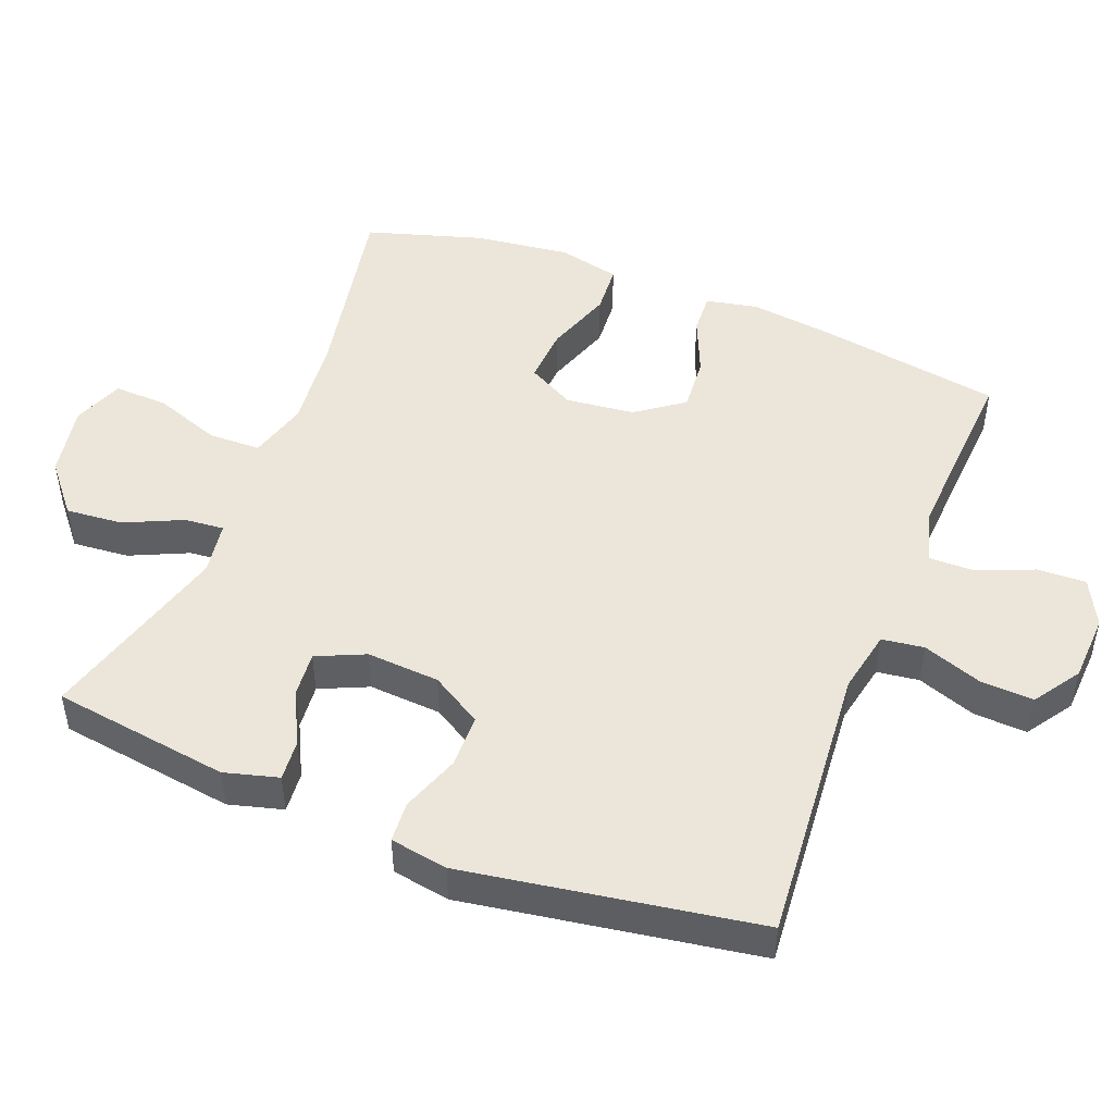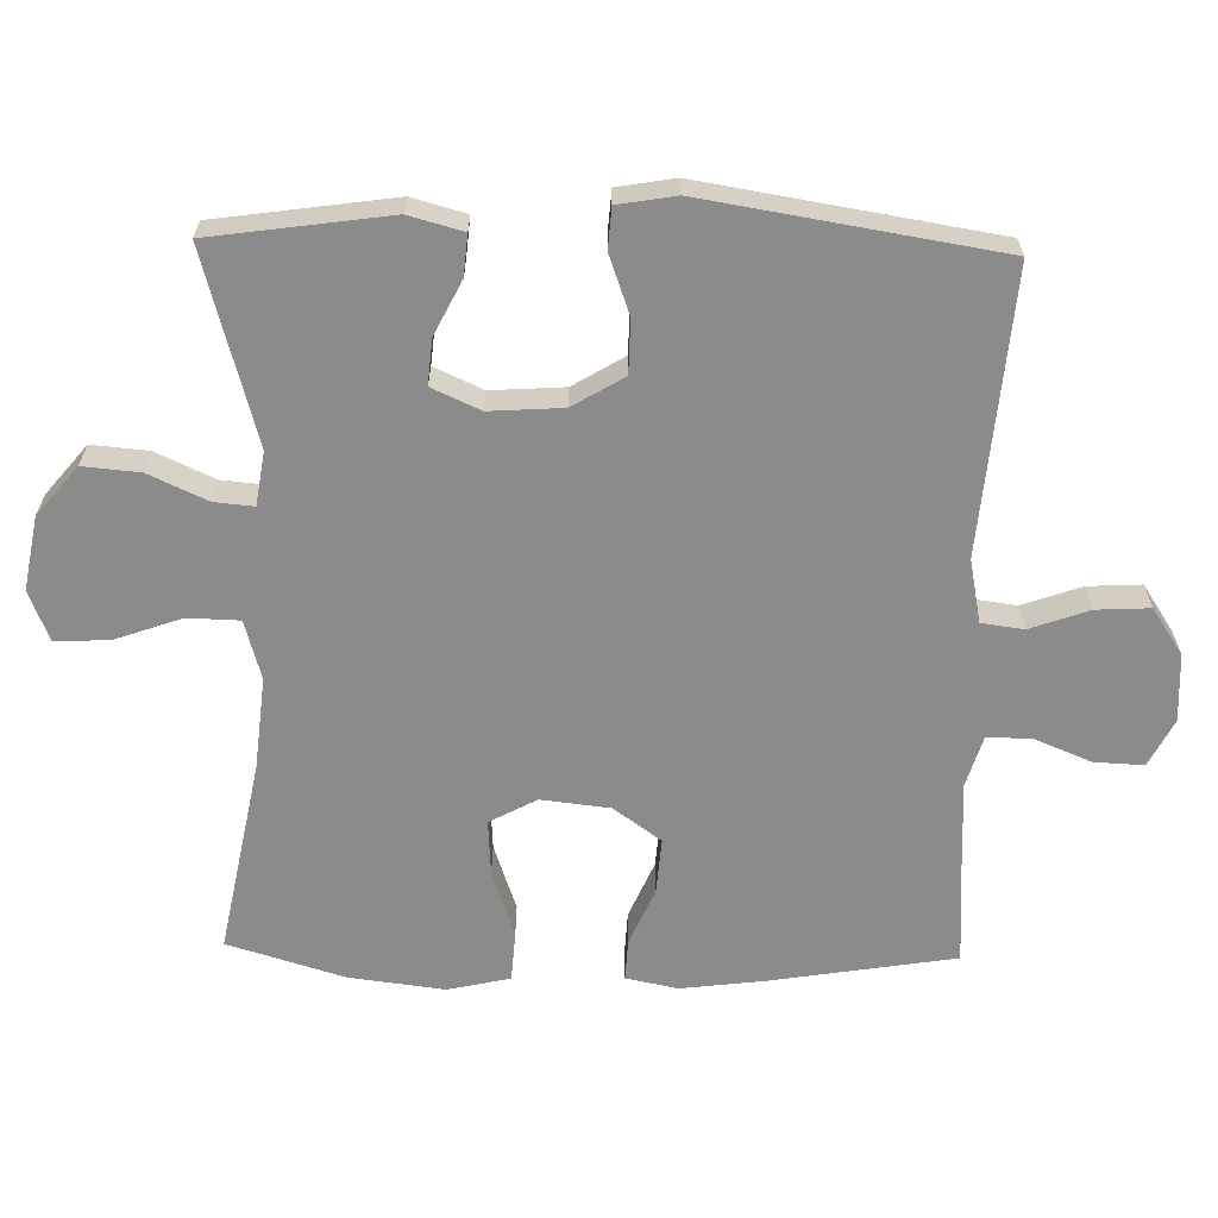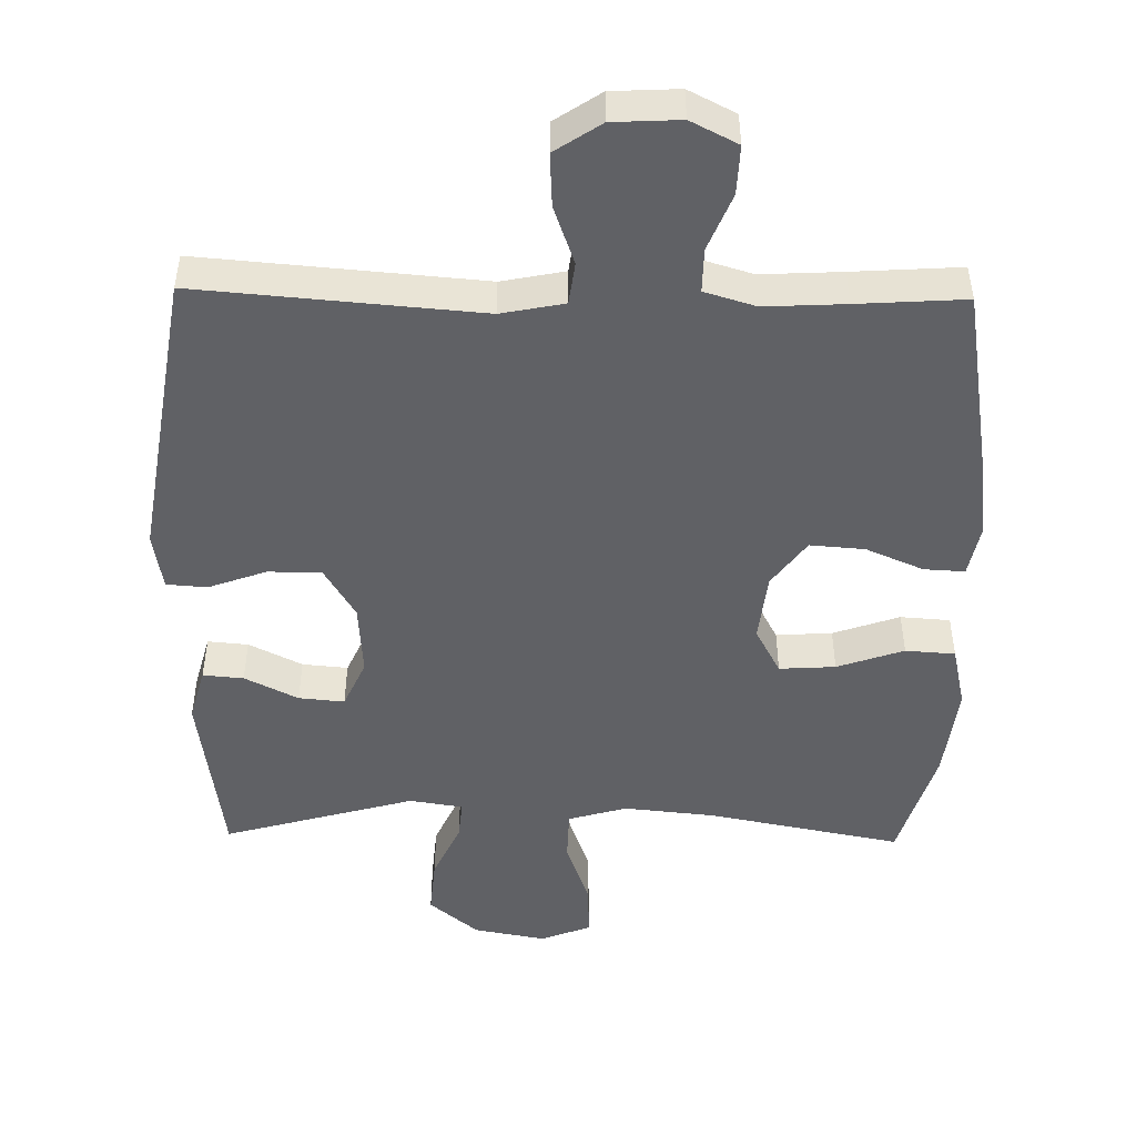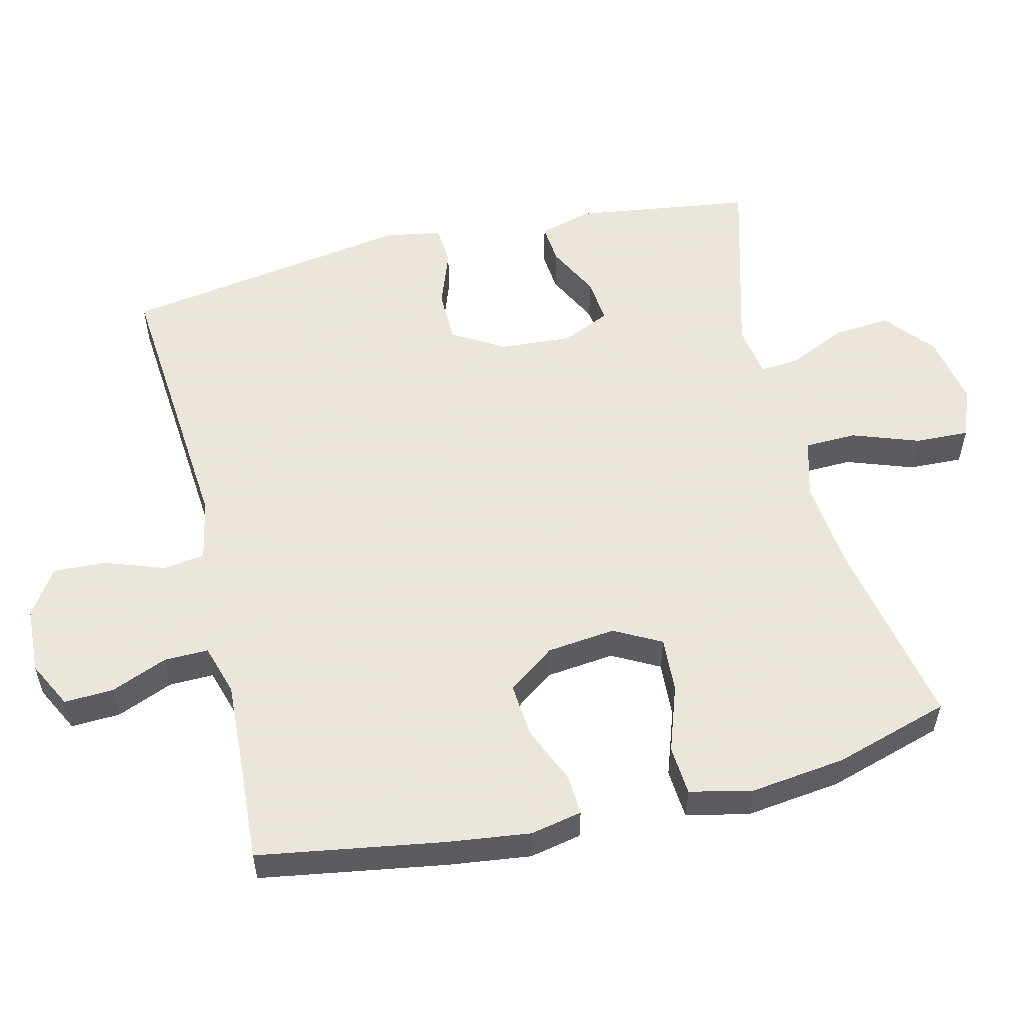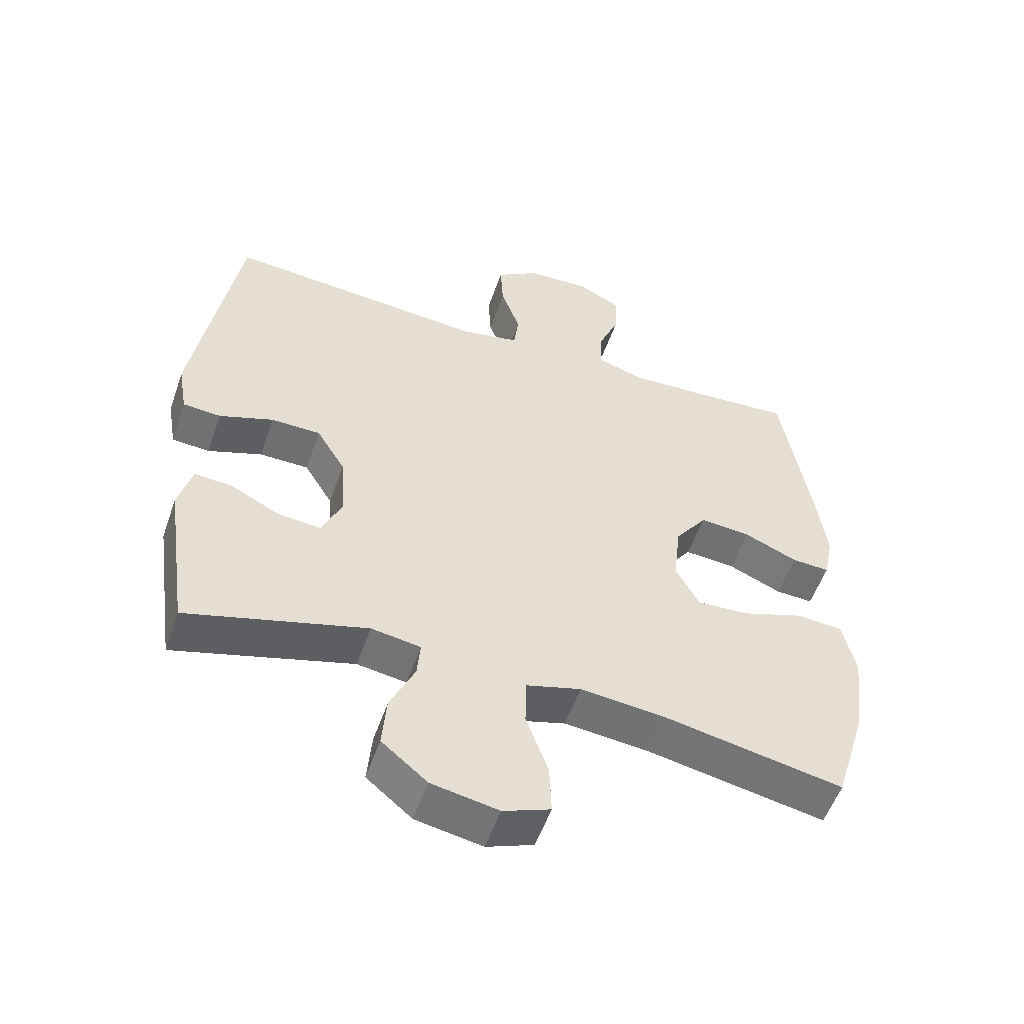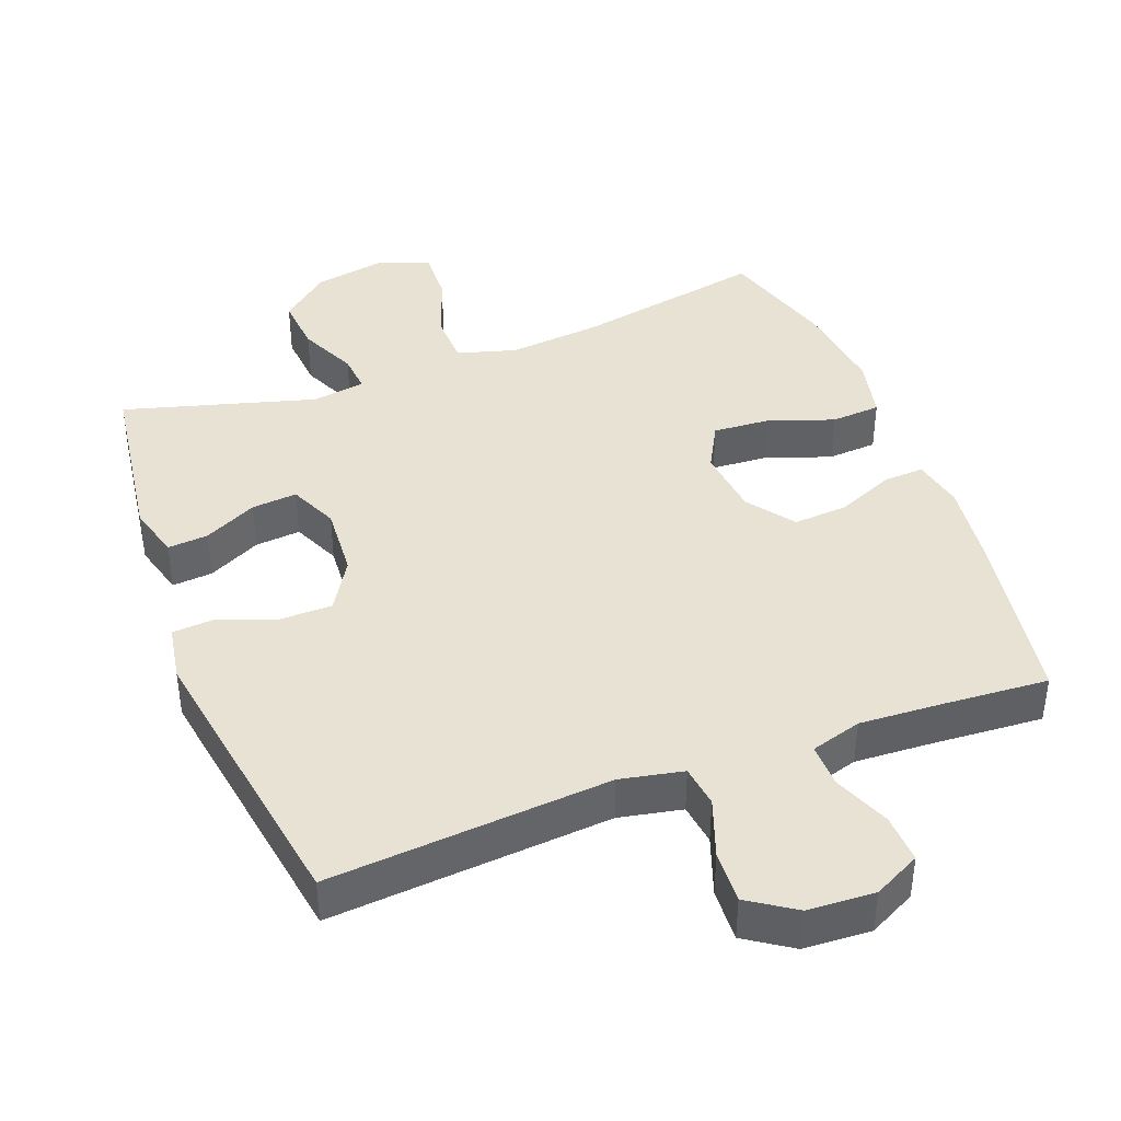
<metadata>
{"format":"obj","ext":"obj","renderer":"f3d","projection":"perspective","resolution":1024,"background":"white","views":[{"elev":48.3,"azim":-68.6,"up":"+Y"},{"elev":-64.0,"azim":-91.3,"up":"+Y"},{"elev":-48.5,"azim":-1.0,"up":"+Y"},{"elev":55.0,"azim":76.3,"up":"+Y"},{"elev":-54.3,"azim":-19.0,"up":"+Z"},{"elev":40.9,"azim":-20.7,"up":"+Y"}]}
</metadata>
<code>
v 0.5 0.07 -0.5
v 0.224 0.07 -0.447
v 0.094 0.07 -0.434
v 0.01 0.07 -0.458
v 0.008 0.07 -0.532
v 0.042 0.07 -0.627
v 0.045 0.07 -0.704
v -0.027 0.07 -0.732
v -0.13 0.07 -0.713
v -0.2 0.07 -0.655
v -0.193 0.07 -0.574
v -0.155 0.07 -0.491
v -0.15 0.07 -0.435
v -0.226 0.07 -0.423
v -0.5 0.07 -0.5
v -0.536 0.07 -0.247
v -0.515 0.07 -0.17
v -0.457 0.07 -0.175
v -0.381 0.07 -0.213
v -0.316 0.07 -0.219
v -0.285 0.07 -0.15
v -0.292 0.07 -0.046
v -0.336 0.07 0.027
v -0.412 0.07 0.028
v -0.495 0.07 -0.002
v -0.553 0.07 0.002
v -0.567 0.07 0.084
v -0.5 0.07 0.5
v -0.098 0.07 0.467
v -0.008 0.07 0.485
v 0 0.07 0.545
v -0.03 0.07 0.629
v -0.034 0.07 0.705
v 0.032 0.07 0.749
v 0.128 0.07 0.754
v 0.195 0.07 0.72
v 0.192 0.07 0.65
v 0.159 0.07 0.569
v 0.158 0.07 0.506
v 0.231 0.07 0.484
v 0.346 0.07 0.49
v 0.5 0.07 0.5
v 0.543 0.07 0.237
v 0.558 0.07 0.119
v 0.543 0.07 0.045
v 0.485 0.07 0.048
v 0.403 0.07 0.083
v 0.325 0.07 0.089
v 0.276 0.07 0.022
v 0.265 0.07 -0.076
v 0.301 0.07 -0.143
v 0.381 0.07 -0.138
v 0.476 0.07 -0.105
v 0.547 0.07 -0.11
v 0.567 0.07 -0.199
v 0.55 0.07 -0.335
v 0.5 0 -0.5
v 0.224 0 -0.447
v 0.094 0 -0.434
v 0.01 0 -0.458
v 0.008 0 -0.532
v 0.042 0 -0.627
v 0.045 0 -0.704
v -0.027 0 -0.732
v -0.13 0 -0.713
v -0.2 0 -0.655
v -0.193 0 -0.574
v -0.155 0 -0.491
v -0.15 0 -0.435
v -0.226 0 -0.423
v -0.5 0 -0.5
v -0.536 0 -0.247
v -0.515 0 -0.17
v -0.457 0 -0.175
v -0.381 0 -0.213
v -0.316 0 -0.219
v -0.285 0 -0.15
v -0.292 0 -0.046
v -0.336 0 0.027
v -0.412 0 0.028
v -0.495 0 -0.002
v -0.553 0 0.002
v -0.567 0 0.084
v -0.5 0 0.5
v -0.098 0 0.467
v -0.008 0 0.485
v 0 0 0.545
v -0.03 0 0.629
v -0.034 0 0.705
v 0.032 0 0.749
v 0.128 0 0.754
v 0.195 0 0.72
v 0.192 0 0.65
v 0.159 0 0.569
v 0.158 0 0.506
v 0.231 0 0.484
v 0.346 0 0.49
v 0.5 0 0.5
v 0.543 0 0.237
v 0.558 0 0.119
v 0.543 0 0.045
v 0.485 0 0.048
v 0.403 0 0.083
v 0.325 0 0.089
v 0.276 0 0.022
v 0.265 0 -0.076
v 0.301 0 -0.143
v 0.381 0 -0.138
v 0.476 0 -0.105
v 0.547 0 -0.11
v 0.567 0 -0.199
v 0.55 0 -0.335
f 56 1 2
f 55 56 2
f 54 55 2
f 53 54 2
f 52 53 2
f 51 52 2 3
f 50 51 3 4
f 49 50 4
f 45 46 47
f 44 45 47
f 43 44 47
f 42 43 47
f 41 42 47
f 40 41 47 48
f 39 40 48 49
f 36 37 38
f 35 36 38
f 34 35 38
f 33 34 38
f 32 33 38
f 31 32 38
f 30 31 38 39
f 39 49 4
f 30 39 4
f 29 30 4
f 27 28 29
f 26 27 29
f 25 26 29
f 24 25 29
f 17 18 19
f 16 17 19
f 15 16 19
f 14 15 19
f 13 14 19 20
f 10 11 12
f 9 10 12
f 8 9 12
f 7 8 12
f 6 7 12
f 5 6 12
f 5 12 13
f 13 20 21
f 5 13 21
f 4 5 21
f 23 24 29
f 22 23 29 4
f 4 21 22
f 58 57 112
f 58 112 111
f 58 111 110
f 58 110 109
f 58 109 108
f 59 58 108 107
f 60 59 107 106
f 60 106 105
f 103 102 101
f 103 101 100
f 103 100 99
f 103 99 98
f 103 98 97
f 104 103 97 96
f 105 104 96 95
f 94 93 92
f 94 92 91
f 94 91 90
f 94 90 89
f 94 89 88
f 94 88 87
f 95 94 87 86
f 60 105 95
f 60 95 86
f 60 86 85
f 85 84 83
f 85 83 82
f 85 82 81
f 85 81 80
f 75 74 73
f 75 73 72
f 75 72 71
f 75 71 70
f 76 75 70 69
f 68 67 66
f 68 66 65
f 68 65 64
f 68 64 63
f 68 63 62
f 68 62 61
f 69 68 61
f 77 76 69
f 77 69 61
f 77 61 60
f 85 80 79
f 60 85 79 78
f 78 77 60
f 1 57 58 2
f 2 58 59 3
f 3 59 60 4
f 4 60 61 5
f 5 61 62 6
f 6 62 63 7
f 7 63 64 8
f 8 64 65 9
f 9 65 66 10
f 10 66 67 11
f 11 67 68 12
f 12 68 69 13
f 13 69 70 14
f 14 70 71 15
f 15 71 72 16
f 16 72 73 17
f 17 73 74 18
f 18 74 75 19
f 19 75 76 20
f 20 76 77 21
f 21 77 78 22
f 22 78 79 23
f 23 79 80 24
f 24 80 81 25
f 25 81 82 26
f 26 82 83 27
f 27 83 84 28
f 28 84 85 29
f 29 85 86 30
f 30 86 87 31
f 31 87 88 32
f 32 88 89 33
f 33 89 90 34
f 34 90 91 35
f 35 91 92 36
f 36 92 93 37
f 37 93 94 38
f 38 94 95 39
f 39 95 96 40
f 40 96 97 41
f 41 97 98 42
f 42 98 99 43
f 43 99 100 44
f 44 100 101 45
f 45 101 102 46
f 46 102 103 47
f 47 103 104 48
f 48 104 105 49
f 49 105 106 50
f 50 106 107 51
f 51 107 108 52
f 52 108 109 53
f 53 109 110 54
f 54 110 111 55
f 55 111 112 56
f 56 112 57 1

</code>
